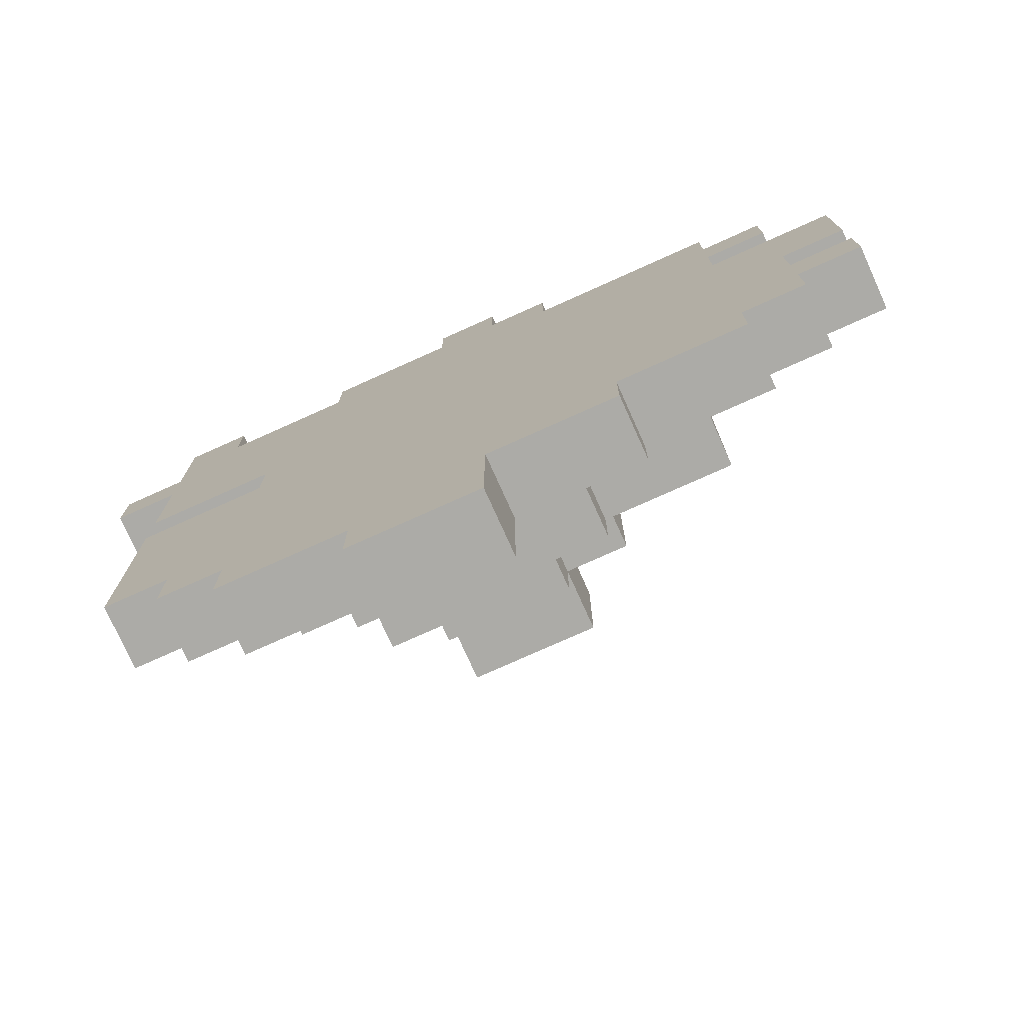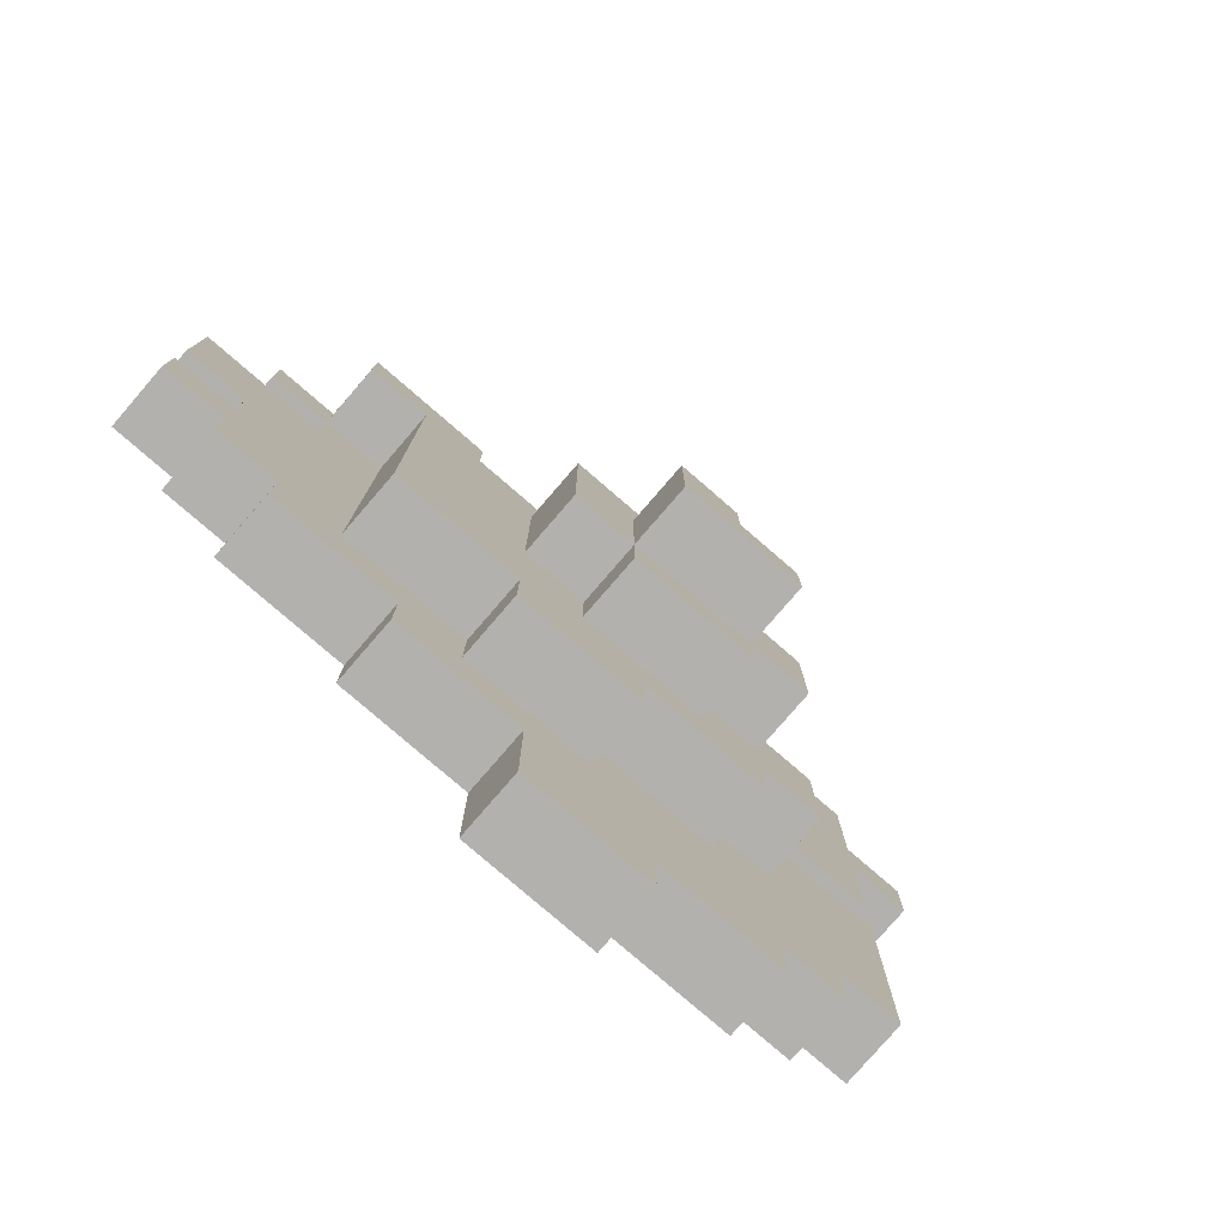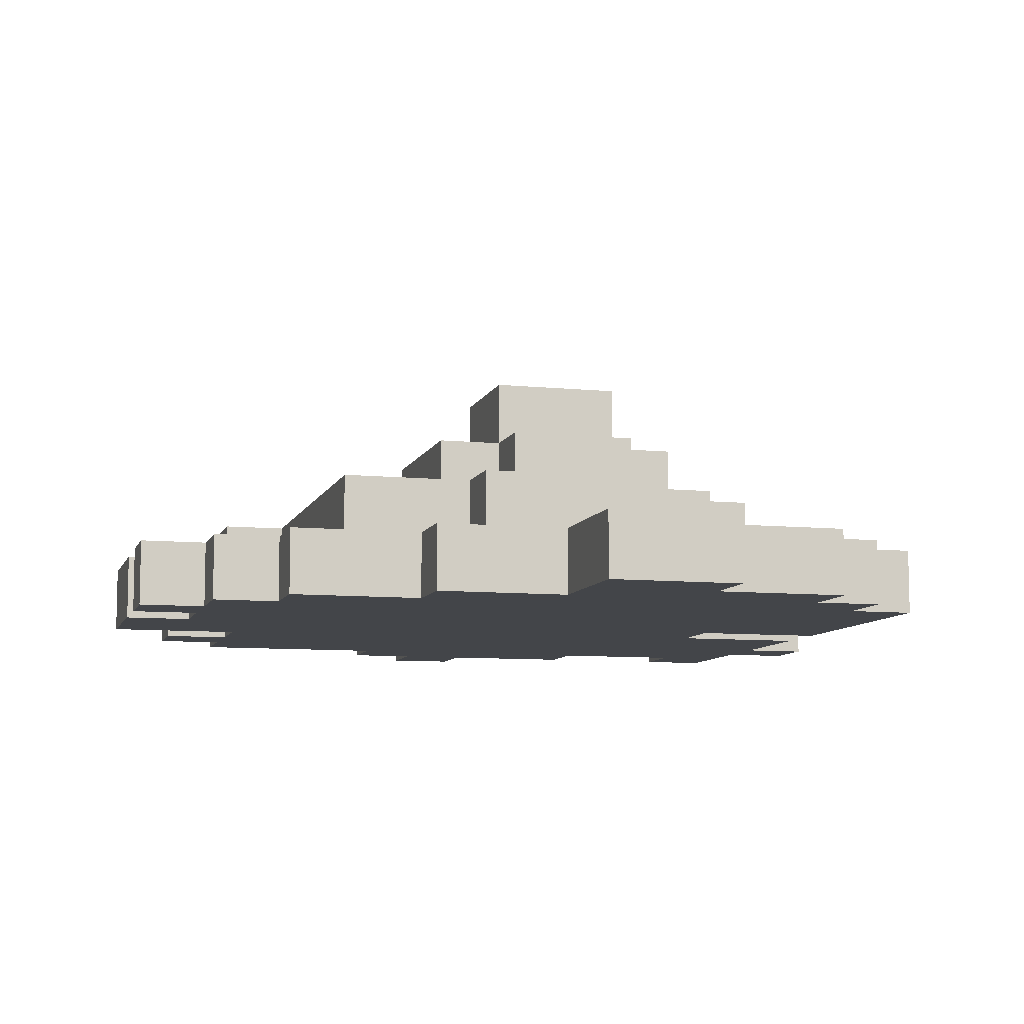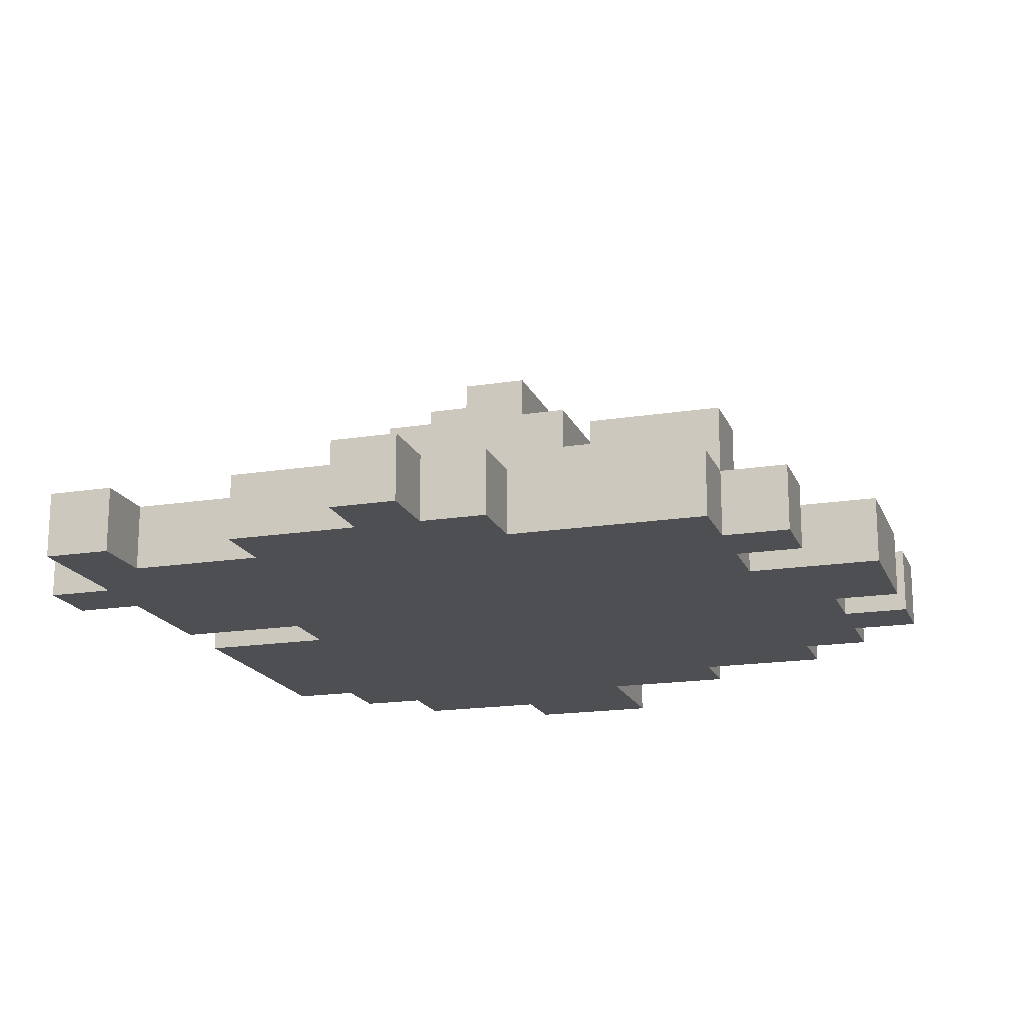
<metadata>
{"format":"obj","ext":"obj","renderer":"f3d","projection":"perspective","resolution":1024,"background":"white","views":[{"elev":-76.3,"azim":24.2,"up":"+Z"},{"elev":-79.3,"azim":139.2,"up":"+Z"},{"elev":-8.7,"azim":164.8,"up":"+Y"},{"elev":-17.6,"azim":17.5,"up":"+Y"}]}
</metadata>
<code>
o
v -0.6 0 0.4
v -0.6 0 0.3
v -0.6 0.1 0.4
v -0.6 0.1 0.3
v -0.5 0 0.6
v -0.5 0 0.5
v -0.5 0 0.4
v -0.5 0 0.3
v -0.5 0 0.1
v -0.5 0 0
v -0.5 0 -0.2
v -0.5 0 -0.4
v -0.5 0.1 0.6
v -0.5 0.1 0.5
v -0.5 0.1 0.4
v -0.5 0.1 0.3
v -0.5 0.1 0.1
v -0.5 0.1 0
v -0.5 0.1 -0.2
v -0.5 0.1 -0.4
v -0.4 0 -0.4
v -0.4 0 -0.5
v -0.4 0.1 -0.4
v -0.4 0.1 -0.5
v -0.3 0 0.1
v -0.3 0 0
v -0.3 0 -0.5
v -0.3 0 -0.6
v -0.3 0.1 0.1
v -0.3 0.1 0
v -0.3 0.1 -0.2
v -0.3 0.1 -0.5
v -0.3 0.1 -0.6
v -0.3 0.2 0
v -0.3 0.2 -0.2
v -0.2 0 0.6
v -0.2 0 0.5
v -0.2 0.1 0.6
v -0.2 0.1 0.5
v -0.2 0.1 0.3
v -0.2 0.1 0
v -0.2 0.1 -0.2
v -0.2 0.1 -0.3
v -0.2 0.2 0.3
v -0.2 0.2 0.1
v -0.2 0.2 0
v -0.2 0.2 -0.1
v -0.2 0.2 -0.2
v -0.2 0.2 -0.3
v -0.2 0.3 0.1
v -0.2 0.3 -0.1
v -0.1 0 -0.6
v -0.1 0 -0.7
v -0.1 0.1 -0.6
v -0.1 0.1 -0.7
v -0.1 0.2 0.2
v -0.1 0.2 0.1
v -0.1 0.2 -0.1
v -0.1 0.2 -0.2
v -0.1 0.3 0.2
v -0.1 0.3 0.1
v -0.1 0.3 0
v -0.1 0.3 -0.1
v -0.1 0.3 -0.2
v -0.1 0.4 0
v -0.1 0.4 -0.1
v 0 0 0.7
v 0 0 0.6
v 0 0.1 0.7
v 0 0.1 0.6
v 0 0.1 -0.3
v 0 0.1 -0.4
v 0 0.2 -0.3
v 0 0.2 -0.4
v 0 0.3 0.1
v 0 0.3 0
v 0 0.4 0.1
v 0 0.4 0
v 0.3 0.1 0.4
v 0.3 0.1 0.3
v 0.3 0.2 0.4
v 0.3 0.2 0.3
v -0.4 0 0.6
v -0.4 0 0.5
v -0.4 0.1 0.6
v -0.4 0.1 0.5
v 0.1 0 0.7
v 0.1 0 0.6
v 0.1 0 -0.5
v 0.1 0 -0.7
v 0.1 0.1 0.7
v 0.1 0.1 0.6
v 0.1 0.1 -0.5
v 0.1 0.1 -0.7
v 0.1 0.2 -0.1
v 0.1 0.2 -0.2
v 0.1 0.3 0.1
v 0.1 0.3 -0.1
v 0.1 0.3 -0.2
v 0.1 0.4 0.1
v 0.1 0.4 -0.1
v 0.2 0 0.6
v 0.2 0 0.5
v 0.2 0.1 0.6
v 0.2 0.1 0.5
v 0.2 0.1 -0.3
v 0.2 0.1 -0.4
v 0.2 0.2 0.2
v 0.2 0.2 -0.1
v 0.2 0.2 -0.3
v 0.2 0.2 -0.4
v 0.2 0.3 0.2
v 0.2 0.3 -0.1
v 0.3 0 -0.4
v 0.3 0 -0.5
v 0.3 0.1 -0.4
v 0.3 0.1 -0.5
v 0.4 0.1 0.3
v 0.4 0.1 -0.3
v 0.4 0.2 0.3
v 0.4 0.2 -0.3
v 0.5 0 0.5
v 0.5 0 0.4
v 0.5 0 0.3
v 0.5 0 0.2
v 0.5 0 -0.3
v 0.5 0 -0.4
v 0.5 0.1 0.5
v 0.5 0.1 0.4
v 0.5 0.1 0.3
v 0.5 0.1 0.2
v 0.5 0.1 -0.3
v 0.5 0.1 -0.4
v 0.5 0.2 0.4
v 0.5 0.2 0.3
v 0.6 0 0.4
v 0.6 0 0.3
v 0.6 0 0
v 0.6 0 -0.1
v 0.6 0 -0.2
v 0.6 0 -0.3
v 0.6 0.1 0.4
v 0.6 0.1 0.3
v 0.6 0.1 0
v 0.6 0.1 -0.1
v 0.6 0.1 -0.2
v 0.6 0.1 -0.3
v 0.7 0 0.2
v 0.7 0 0
v 0.7 0 -0.1
v 0.7 0 -0.2
v 0.7 0.1 0.2
v 0.7 0.1 0
v 0.7 0.1 -0.1
v 0.7 0.1 -0.2
v 0 0 0.7
v 0 0.1 0.7
v 0.1 0 0.7
v 0.1 0.1 0.7
v -0.5 0 0.6
v -0.5 0.1 0.6
v -0.4 0 0.6
v -0.4 0.1 0.6
v -0.2 0 0.6
v -0.2 0.1 0.6
v 0 0 0.6
v 0 0.1 0.6
v 0.1 0 0.6
v 0.1 0.1 0.6
v 0.2 0 0.6
v 0.2 0.1 0.6
v -0.4 0 0.5
v -0.4 0.1 0.5
v -0.2 0 0.5
v -0.2 0.1 0.5
v 0.2 0 0.5
v 0.2 0.1 0.5
v 0.4 0 0.5
v 0.4 0.1 0.5
v 0.5 0 0.5
v 0.5 0.1 0.5
v -0.6 0 0.4
v -0.6 0.1 0.4
v -0.5 0 0.4
v -0.5 0.1 0.4
v 0.3 0.1 0.4
v 0.3 0.2 0.4
v 0.4 0.1 0.4
v 0.4 0.2 0.4
v 0.5 0 0.4
v 0.5 0.1 0.4
v 0.5 0.2 0.4
v 0.6 0 0.4
v 0.6 0.1 0.4
v -0.2 0.1 0.3
v -0.2 0.2 0.3
v 0.3 0.1 0.3
v 0.3 0.2 0.3
v -0.1 0.2 0.2
v -0.1 0.3 0.2
v 0.2 0.2 0.2
v 0.2 0.3 0.2
v 0.5 0 0.2
v 0.5 0.1 0.2
v 0.6 0 0.2
v 0.6 0.1 0.2
v 0.7 0 0.2
v 0.7 0.1 0.2
v -0.2 0.2 0.1
v -0.2 0.3 0.1
v -0.1 0.2 0.1
v -0.1 0.3 0.1
v 0 0.3 0.1
v 0 0.4 0.1
v 0.1 0.3 0.1
v 0.1 0.4 0.1
v -0.5 0 0
v -0.5 0.1 0
v -0.3 0 0
v -0.3 0.1 0
v -0.3 0.2 0
v -0.2 0.1 0
v -0.2 0.2 0
v -0.1 0.3 0
v -0.1 0.4 0
v 0 0.3 0
v 0 0.4 0
v 0.6 0 -0.1
v 0.6 0.1 -0.1
v 0.7 0 -0.1
v 0.7 0.1 -0.1
v -0.6 0 0.3
v -0.6 0.1 0.3
v -0.5 0 0.3
v -0.5 0.1 0.3
v 0.4 0.1 0.3
v 0.4 0.2 0.3
v 0.5 0 0.3
v 0.5 0.1 0.3
v 0.5 0.2 0.3
v 0.6 0 0.3
v 0.6 0.1 0.3
v -0.5 0 0.1
v -0.5 0.1 0.1
v -0.3 0 0.1
v -0.3 0.1 0.1
v 0.6 0 0
v 0.6 0.1 0
v 0.7 0 0
v 0.7 0.1 0
v -0.2 0.2 -0.1
v -0.2 0.3 -0.1
v -0.1 0.2 -0.1
v -0.1 0.3 -0.1
v -0.1 0.4 -0.1
v 0.1 0.2 -0.1
v 0.1 0.3 -0.1
v 0.1 0.4 -0.1
v 0.2 0.2 -0.1
v 0.2 0.3 -0.1
v -0.3 0.1 -0.2
v -0.3 0.2 -0.2
v -0.2 0.1 -0.2
v -0.2 0.2 -0.2
v -0.1 0.2 -0.2
v -0.1 0.3 -0.2
v 0.1 0.2 -0.2
v 0.1 0.3 -0.2
v 0.6 0 -0.2
v 0.6 0.1 -0.2
v 0.7 0 -0.2
v 0.7 0.1 -0.2
v -0.2 0.1 -0.3
v -0.2 0.2 -0.3
v 0 0.1 -0.3
v 0 0.2 -0.3
v 0.2 0.1 -0.3
v 0.2 0.2 -0.3
v 0.4 0.1 -0.3
v 0.4 0.2 -0.3
v 0.5 0 -0.3
v 0.5 0.1 -0.3
v 0.6 0 -0.3
v 0.6 0.1 -0.3
v -0.5 0 -0.4
v -0.5 0.1 -0.4
v -0.4 0 -0.4
v -0.4 0.1 -0.4
v 0 0.1 -0.4
v 0 0.2 -0.4
v 0.2 0.1 -0.4
v 0.2 0.2 -0.4
v 0.3 0 -0.4
v 0.3 0.1 -0.4
v 0.5 0 -0.4
v 0.5 0.1 -0.4
v -0.4 0 -0.5
v -0.4 0.1 -0.5
v -0.3 0 -0.5
v -0.3 0.1 -0.5
v 0.1 0 -0.5
v 0.1 0.1 -0.5
v 0.3 0 -0.5
v 0.3 0.1 -0.5
v -0.3 0 -0.6
v -0.3 0.1 -0.6
v -0.1 0 -0.6
v -0.1 0.1 -0.6
v -0.1 0 -0.7
v -0.1 0.1 -0.7
v 0 0 -0.7
v 0 0.1 -0.7
v 0.1 0 -0.7
v 0.1 0.1 -0.7
v 0 0 0.7
v 0.1 0 0.7
v -0.5 0 0.6
v -0.4 0 0.6
v -0.2 0 0.6
v 0 0 0.6
v 0.1 0 0.6
v 0.2 0 0.6
v -0.5 0 0.5
v -0.4 0 0.5
v -0.2 0 0.5
v 0.2 0 0.5
v 0.4 0 0.5
v 0.5 0 0.5
v -0.6 0 0.4
v -0.5 0 0.4
v 0.4 0 0.4
v 0.5 0 0.4
v 0.6 0 0.4
v -0.6 0 0.3
v -0.5 0 0.3
v 0.5 0 0.3
v 0.6 0 0.3
v 0.5 0 0.2
v 0.6 0 0.2
v 0.7 0 0.2
v -0.5 0 0.1
v -0.3 0 0.1
v -0.5 0 0
v -0.3 0 0
v 0.6 0 0
v 0.7 0 0
v 0.5 0 -0.1
v 0.6 0 -0.1
v 0.7 0 -0.1
v -0.5 0 -0.2
v -0.4 0 -0.2
v 0.6 0 -0.2
v 0.7 0 -0.2
v 0.5 0 -0.3
v 0.6 0 -0.3
v -0.5 0 -0.4
v -0.4 0 -0.4
v -0.3 0 -0.4
v 0.3 0 -0.4
v 0.5 0 -0.4
v -0.4 0 -0.5
v -0.3 0 -0.5
v -0.1 0 -0.5
v 0.1 0 -0.5
v 0.3 0 -0.5
v -0.3 0 -0.6
v -0.1 0 -0.6
v 0 0 -0.6
v -0.1 0 -0.7
v 0 0 -0.7
v 0.1 0 -0.7
v 0 0.1 0.7
v 0.1 0.1 0.7
v -0.5 0.1 0.6
v -0.4 0.1 0.6
v -0.2 0.1 0.6
v 0 0.1 0.6
v 0.1 0.1 0.6
v 0.2 0.1 0.6
v -0.5 0.1 0.5
v -0.4 0.1 0.5
v -0.2 0.1 0.5
v 0.2 0.1 0.5
v 0.4 0.1 0.5
v 0.5 0.1 0.5
v -0.6 0.1 0.4
v -0.5 0.1 0.4
v 0.3 0.1 0.4
v 0.4 0.1 0.4
v 0.5 0.1 0.4
v 0.6 0.1 0.4
v -0.6 0.1 0.3
v -0.5 0.1 0.3
v -0.2 0.1 0.3
v 0.3 0.1 0.3
v 0.4 0.1 0.3
v 0.5 0.1 0.3
v 0.6 0.1 0.3
v 0.5 0.1 0.2
v 0.6 0.1 0.2
v 0.7 0.1 0.2
v -0.5 0.1 0.1
v -0.3 0.1 0.1
v -0.5 0.1 0
v -0.3 0.1 0
v -0.2 0.1 0
v 0.6 0.1 0
v 0.7 0.1 0
v 0.5 0.1 -0.1
v 0.6 0.1 -0.1
v 0.7 0.1 -0.1
v -0.5 0.1 -0.2
v -0.4 0.1 -0.2
v -0.3 0.1 -0.2
v -0.2 0.1 -0.2
v 0.6 0.1 -0.2
v 0.7 0.1 -0.2
v -0.2 0.1 -0.3
v 0 0.1 -0.3
v 0.2 0.1 -0.3
v 0.4 0.1 -0.3
v 0.5 0.1 -0.3
v 0.6 0.1 -0.3
v -0.5 0.1 -0.4
v -0.4 0.1 -0.4
v -0.3 0.1 -0.4
v 0 0.1 -0.4
v 0.2 0.1 -0.4
v 0.3 0.1 -0.4
v 0.5 0.1 -0.4
v -0.4 0.1 -0.5
v -0.3 0.1 -0.5
v -0.1 0.1 -0.5
v 0.1 0.1 -0.5
v 0.3 0.1 -0.5
v -0.3 0.1 -0.6
v -0.1 0.1 -0.6
v 0 0.1 -0.6
v -0.1 0.1 -0.7
v 0 0.1 -0.7
v 0.1 0.1 -0.7
v 0.3 0.2 0.4
v 0.4 0.2 0.4
v 0.5 0.2 0.4
v -0.2 0.2 0.3
v 0.3 0.2 0.3
v 0.4 0.2 0.3
v 0.5 0.2 0.3
v -0.1 0.2 0.2
v 0.2 0.2 0.2
v -0.2 0.2 0.1
v -0.1 0.2 0.1
v -0.3 0.2 0
v -0.2 0.2 0
v -0.2 0.2 -0.1
v -0.1 0.2 -0.1
v 0.1 0.2 -0.1
v 0.2 0.2 -0.1
v -0.3 0.2 -0.2
v -0.2 0.2 -0.2
v -0.1 0.2 -0.2
v 0.1 0.2 -0.2
v -0.2 0.2 -0.3
v 0 0.2 -0.3
v 0.2 0.2 -0.3
v 0.4 0.2 -0.3
v 0 0.2 -0.4
v 0.2 0.2 -0.4
v -0.1 0.3 0.2
v 0.2 0.3 0.2
v -0.2 0.3 0.1
v -0.1 0.3 0.1
v 0 0.3 0.1
v 0.1 0.3 0.1
v -0.1 0.3 0
v 0 0.3 0
v -0.2 0.3 -0.1
v -0.1 0.3 -0.1
v 0.1 0.3 -0.1
v 0.2 0.3 -0.1
v -0.1 0.3 -0.2
v 0.1 0.3 -0.2
v 0 0.4 0.1
v 0.1 0.4 0.1
v -0.1 0.4 0
v 0 0.4 0
v -0.1 0.4 -0.1
v 0.1 0.4 -0.1
f 3 2 1
f 4 2 3
f 13 6 5
f 14 7 6
f 14 6 13
f 15 7 14
f 16 9 8
f 17 9 16
f 18 11 10
f 19 12 11
f 19 11 18
f 20 12 19
f 23 22 21
f 24 22 23
f 29 26 25
f 30 26 29
f 32 28 27
f 33 28 32
f 34 31 30
f 35 31 34
f 38 37 36
f 39 37 38
f 44 41 40
f 45 41 44
f 46 41 45
f 48 43 42
f 49 43 48
f 50 47 46
f 50 46 45
f 51 47 50
f 54 53 52
f 55 53 54
f 60 57 56
f 61 57 60
f 63 59 58
f 64 59 63
f 65 63 62
f 66 63 65
f 69 68 67
f 70 68 69
f 73 72 71
f 74 72 73
f 77 76 75
f 78 76 77
f 81 80 79
f 82 80 81
f 83 84 85
f 85 84 86
f 87 88 91
f 91 88 92
f 89 90 93
f 93 90 94
f 95 96 98
f 98 96 99
f 97 98 100
f 100 98 101
f 102 103 104
f 104 103 105
f 106 107 110
f 110 107 111
f 108 109 112
f 112 109 113
f 114 115 116
f 116 115 117
f 118 119 120
f 120 119 121
f 122 123 128
f 128 123 129
f 124 125 130
f 130 125 131
f 126 127 132
f 132 127 133
f 129 130 134
f 134 130 135
f 136 137 142
f 142 137 143
f 138 139 144
f 144 139 145
f 140 141 146
f 146 141 147
f 148 149 152
f 152 149 153
f 150 151 154
f 154 151 155
f 158 157 156
f 159 157 158
f 162 161 160
f 163 161 162
f 166 165 164
f 167 165 166
f 170 169 168
f 171 169 170
f 174 173 172
f 175 173 174
f 178 177 176
f 179 177 178
f 180 179 178
f 181 179 180
f 184 183 182
f 185 183 184
f 188 187 186
f 189 187 188
f 191 189 188
f 192 189 191
f 193 191 190
f 194 191 193
f 197 196 195
f 198 196 197
f 201 200 199
f 202 200 201
f 205 204 203
f 206 204 205
f 207 206 205
f 208 206 207
f 211 210 209
f 212 210 211
f 215 214 213
f 216 214 215
f 219 218 217
f 220 218 219
f 222 221 220
f 223 221 222
f 226 225 224
f 227 225 226
f 230 229 228
f 231 229 230
f 232 233 234
f 234 233 235
f 236 237 239
f 239 237 240
f 238 239 241
f 241 239 242
f 243 244 245
f 245 244 246
f 247 248 249
f 249 248 250
f 251 252 253
f 253 252 254
f 254 255 257
f 257 255 258
f 256 257 259
f 259 257 260
f 261 262 263
f 263 262 264
f 265 266 267
f 267 266 268
f 269 270 271
f 271 270 272
f 273 274 275
f 275 274 276
f 277 278 279
f 279 278 280
f 281 282 283
f 283 282 284
f 285 286 287
f 287 286 288
f 289 290 291
f 291 290 292
f 293 294 295
f 295 294 296
f 297 298 299
f 299 298 300
f 301 302 303
f 303 302 304
f 305 306 307
f 307 306 308
f 309 310 311
f 311 310 312
f 311 312 313
f 313 312 314
f 320 316 315
f 321 316 320
f 323 318 317
f 324 318 323
f 325 322 321
f 325 320 319
f 325 321 320
f 326 322 325
f 330 324 323
f 330 325 324
f 330 327 326
f 330 326 325
f 331 328 327
f 331 327 330
f 332 328 331
f 334 330 329
f 334 333 332
f 334 332 331
f 334 331 330
f 335 333 334
f 336 333 335
f 337 333 336
f 338 336 335
f 341 338 335
f 342 338 341
f 344 338 342
f 345 339 338
f 345 340 339
f 346 340 345
f 347 344 343
f 347 338 344
f 347 345 338
f 348 345 347
f 350 347 343
f 350 348 347
f 351 348 350
f 352 349 348
f 352 348 351
f 353 349 352
f 354 352 351
f 355 352 354
f 356 351 350
f 357 354 351
f 357 351 356
f 358 354 357
f 359 354 358
f 360 354 359
f 361 358 357
f 362 359 358
f 362 358 361
f 363 359 362
f 364 359 363
f 365 359 364
f 366 363 362
f 367 364 363
f 367 363 366
f 368 364 367
f 369 368 367
f 370 364 368
f 370 368 369
f 371 364 370
f 372 373 377
f 377 373 378
f 374 375 380
f 380 375 381
f 378 379 382
f 376 377 382
f 377 378 382
f 382 379 383
f 380 381 387
f 381 382 387
f 383 384 387
f 382 383 387
f 387 384 388
f 384 385 389
f 388 384 389
f 389 385 390
f 387 388 392
f 386 387 392
f 392 388 393
f 393 388 394
f 394 388 395
f 390 391 397
f 397 391 398
f 396 397 399
f 393 394 402
f 402 394 403
f 403 394 405
f 405 394 406
f 399 400 407
f 400 401 407
f 407 401 408
f 396 399 409
f 399 407 409
f 409 407 410
f 404 405 412
f 412 405 413
f 413 405 414
f 410 411 416
f 409 410 416
f 416 411 417
f 414 415 418
f 413 414 418
f 396 409 421
f 409 416 421
f 421 416 422
f 422 416 423
f 412 413 424
f 418 419 425
f 424 413 425
f 413 418 425
f 425 419 426
f 426 419 427
f 421 422 428
f 420 421 428
f 428 422 429
f 429 422 430
f 425 426 431
f 426 427 432
f 431 426 432
f 428 429 432
f 427 428 432
f 432 429 433
f 433 429 434
f 434 429 435
f 432 433 436
f 433 434 437
f 436 433 437
f 437 434 438
f 437 438 439
f 438 434 440
f 439 438 440
f 440 434 441
f 442 443 446
f 443 444 447
f 446 443 447
f 447 444 448
f 445 446 449
f 446 447 449
f 449 447 450
f 445 449 451
f 451 449 452
f 453 454 455
f 450 447 458
f 453 455 459
f 455 456 459
f 459 456 460
f 460 456 461
f 457 458 462
f 460 461 463
f 461 462 463
f 463 462 464
f 462 458 465
f 464 462 465
f 458 447 465
f 465 447 466
f 464 465 467
f 467 465 468
f 469 470 472
f 472 470 473
f 473 470 474
f 471 472 475
f 472 473 475
f 475 473 476
f 471 475 477
f 477 475 478
f 474 470 479
f 479 470 480
f 478 479 481
f 481 479 482
f 483 484 486
f 485 486 487
f 486 484 488
f 487 486 488

</code>
